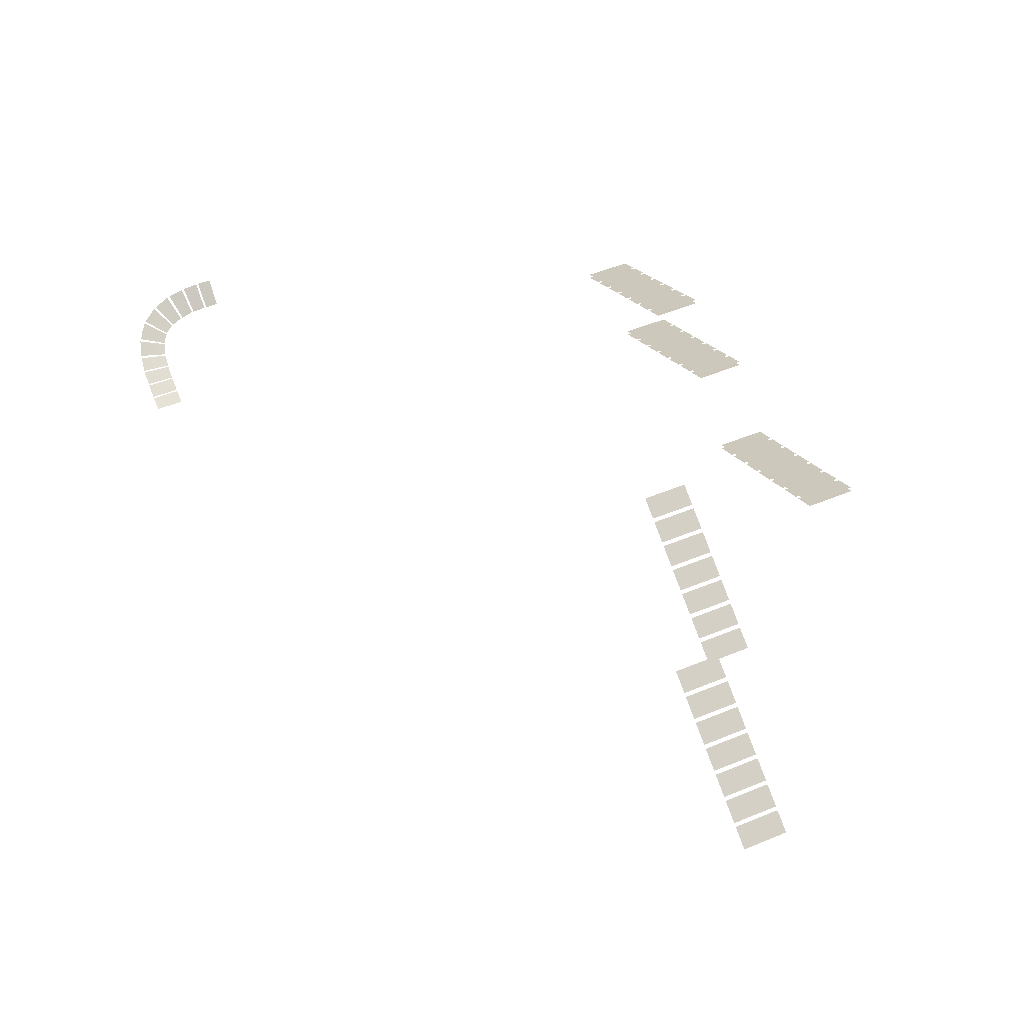
<metadata>
{"format":"obj","ext":"obj","renderer":"f3d","projection":"perspective","resolution":1024,"background":"white","views":[{"elev":52.0,"azim":-113.8,"up":"+Y"}]}
</metadata>
<code>
g Combined_M_Cmn_ami01_Prefab_Mesh
v 203.4 51.94 -160.2
v 206.3 54 -151.8
v 200.1 49.74 -149.9
v 197.7 48.23 -156.9
v 200.1 49.74 -149.9
v 194 45.49 -148
v 192 44.52 -153.6
v 197.7 48.23 -156.9
v 143.6 27.19 -181.3
v 151 28.84 -181.4
v 150.9 28.89 -173.9
v 143.6 27.2 -173.9
v 150.9 28.89 -173.9
v 150.9 28.95 -166.4
v 143.6 27.21 -166.4
v 143.6 27.2 -173.9
v 143.9 26.04 -181.3
v 151.3 27.75 -173.9
v 151.3 27.7 -181.4
v 143.9 26.05 -173.9
v 151.3 27.75 -173.9
v 143.9 26.06 -166.4
v 151.2 27.81 -166.4
v 143.9 26.05 -173.9
v 152.5 29.31 -181.3
v 159.9 31.62 -181.3
v 159.8 31.61 -173.8
v 152.4 29.35 -173.9
v 159.8 31.61 -173.8
v 159.7 31.6 -166.3
v 152.4 29.4 -166.4
v 152.4 29.35 -173.9
v 152.8 28.18 -181.3
v 160 30.45 -173.8
v 160.1 30.46 -181.3
v 152.8 28.22 -173.9
v 160 30.45 -173.8
v 152.7 28.26 -166.4
v 159.9 30.44 -166.3
v 152.8 28.22 -173.9
v 161.2 32.11 -181.3
v 168.8 34.7 -181
v 168.4 34.5 -173.5
v 161.1 32.06 -173.8
v 168.4 34.5 -173.5
v 168 34.29 -166.1
v 160.9 32.01 -166.3
v 161.1 32.06 -173.8
v 161.7 31 -181.3
v 168.6 33.35 -173.5
v 169 33.56 -181
v 161.5 30.95 -173.8
v 168.6 33.35 -173.5
v 161.3 30.91 -166.3
v 168.2 33.15 -166.1
v 161.5 30.95 -173.8
v 170.2 35.27 -180.8
v 177.9 38.16 -179.9
v 176.6 37.48 -172.5
v 169.6 34.98 -173.4
v 176.6 37.48 -172.5
v 175.3 36.79 -165.2
v 169.1 34.69 -165.9
v 169.6 34.98 -173.4
v 170.6 34.17 -180.8
v 177.1 36.39 -172.5
v 178.4 37.07 -179.8
v 170.1 33.88 -173.3
v 177.1 36.39 -172.5
v 169.5 33.59 -165.9
v 175.8 35.7 -165.1
v 170.1 33.88 -173.3
v 179.6 38.99 -179.4
v 187.4 42.97 -176.9
v 184.8 41.32 -170
v 178 38.13 -172.1
v 184.8 41.32 -170
v 182.2 39.66 -163.1
v 176.5 37.28 -164.8
v 178 38.13 -172.1
v 180 37.9 -179.3
v 185.1 40.21 -170.1
v 187.8 41.86 -177
v 178.5 37.05 -172.1
v 185.1 40.21 -170.1
v 176.9 36.19 -164.8
v 182.5 38.55 -163.2
v 178.5 37.05 -172.1
v 189 43.59 -167.4
v 185.9 41.95 -169.3
v 188.8 43.8 -175.9
v 192.6 45.89 -173.5
v 191.9 45.18 -165.3
v 196.3 47.97 -170.6
v 183 40.11 -162.6
v 185.9 41.95 -169.3
v 189 43.59 -167.4
v 185.3 41.28 -161.4
v 191.9 45.18 -165.3
v 187.3 42.4 -159.8
v 189.6 42.53 -167.5
v 193.2 44.83 -173.6
v 189.3 42.73 -176
v 186.4 40.89 -169.3
v 192.4 44.13 -165.4
v 196.7 46.87 -170.9
v 183.5 39.04 -162.7
v 186 40.24 -161.5
v 189.6 42.53 -167.5
v 186.4 40.89 -169.3
v 192.4 44.13 -165.4
v 188.2 41.39 -159.9
v 197.3 48.55 -169.5
v 202.7 51.5 -161.9
v 197.1 47.9 -158.4
v 192.8 45.66 -164.3
v 197.1 47.9 -158.4
v 191.5 44.31 -154.8
v 188.3 42.77 -159.1
v 192.8 45.66 -164.3
v 197.9 47.49 -169.5
v 197.8 46.85 -158.3
v 203.3 50.44 -161.9
v 193.4 44.61 -164.4
v 197.8 46.85 -158.3
v 188.9 41.72 -159.2
v 192.2 43.25 -154.7
v 193.4 44.61 -164.4
v 204 50.88 -160.2
v 200.8 48.69 -149.9
v 207 52.95 -151.7
v 198.3 47.17 -156.9
v 200.8 48.69 -149.9
v 192.6 43.46 -153.6
v 194.7 44.44 -148
v 198.3 47.17 -156.9
v 206.6 54.24 -150.1
v 207.8 55.34 -141.5
v 201.7 50.86 -140.8
v 200.4 49.94 -148.4
v 201.7 50.86 -140.8
v 195.6 46.39 -140.1
v 194.3 45.65 -146.7
v 200.4 49.94 -148.4
v 207.2 53.19 -150
v 202.4 49.81 -140.9
v 208.5 54.29 -141.6
v 201.1 48.89 -148.3
v 202.4 49.81 -140.9
v 194.9 44.6 -146.6
v 196.3 45.33 -140.2
v 201.1 48.89 -148.3
v 207.9 55.49 -140
v 208.1 56.15 -131.7
v 201.9 51.5 -131.7
v 201.8 50.98 -139.4
v 201.9 51.5 -131.7
v 195.6 46.85 -131.7
v 195.6 46.47 -138.8
v 201.8 50.98 -139.4
v 208.6 54.44 -139.9
v 202.7 50.48 -131.8
v 208.9 55.12 -131.8
v 202.4 49.93 -139.3
v 202.7 50.48 -131.8
v 196.3 45.42 -138.8
v 196.4 45.83 -131.8
v 202.4 49.93 -139.3
v 208.1 56.22 -130.3
v 207.7 56.56 -123.1
v 201.4 51.86 -123.3
v 201.8 51.56 -130.4
v 201.4 51.86 -123.3
v 195.2 47.17 -123.5
v 195.6 46.91 -130.4
v 201.8 51.56 -130.4
v 208.9 55.2 -130.3
v 202.2 50.84 -123.2
v 208.4 55.53 -123
v 202.6 50.54 -130.3
v 202.2 50.84 -123.2
v 196.4 45.88 -130.3
v 196 46.15 -123.4
v 202.6 50.54 -130.3
v -48.64 35.52 61.37
v -59.74 29.25 74.06
v -59.74 29.25 61.37
v -48.64 35.52 74.06
v -59.74 29.25 74.06
v -48.64 35.52 86.74
v -59.74 29.25 86.74
v -48.64 35.52 74.06
v -61.85 28.06 61.37
v -72.95 21.79 74.06
v -72.95 21.79 61.37
v -61.85 28.06 74.06
v -72.95 21.79 74.06
v -61.85 28.06 86.74
v -72.95 21.79 86.74
v -61.85 28.06 74.06
v -75.06 20.6 61.37
v -86.16 14.32 74.06
v -86.16 14.32 61.37
v -75.06 20.6 74.06
v -86.16 14.32 74.06
v -75.06 20.6 86.74
v -86.16 14.32 86.74
v -75.06 20.6 74.06
v -88.27 13.13 61.37
v -99.37 6.861 74.06
v -99.37 6.861 61.37
v -88.27 13.13 74.06
v -99.37 6.861 74.06
v -88.27 13.13 86.74
v -99.37 6.861 86.74
v -88.27 13.13 74.06
v -101.5 5.668 61.37
v -112.6 -0.6033 74.06
v -112.6 -0.6033 61.37
v -101.5 5.668 74.06
v -112.6 -0.6033 74.06
v -101.5 5.668 86.74
v -112.6 -0.6033 86.74
v -101.5 5.668 74.06
v -127.9 -9.26 61.37
v -139 -15.53 74.06
v -139 -15.53 61.37
v -127.9 -9.26 74.06
v -139 -15.53 74.06
v -127.9 -9.26 86.74
v -139 -15.53 86.74
v -127.9 -9.26 74.06
v -47.59 33.76 61.37
v -58.69 27.49 61.37
v -58.69 27.49 74.06
v -47.59 33.76 74.06
v -58.69 27.49 74.06
v -58.69 27.49 86.74
v -47.59 33.76 86.74
v -47.59 33.76 74.06
v -60.81 26.29 61.37
v -71.91 20.02 61.37
v -71.91 20.02 74.06
v -60.81 26.29 74.06
v -71.91 20.02 74.06
v -71.91 20.02 86.74
v -60.81 26.29 86.74
v -60.81 26.29 74.06
v -74.02 18.83 61.37
v -85.12 12.56 61.37
v -85.12 12.56 74.06
v -74.02 18.83 74.06
v -85.12 12.56 74.06
v -85.12 12.56 86.74
v -74.02 18.83 86.74
v -74.02 18.83 74.06
v -87.23 11.37 61.37
v -98.33 5.094 61.37
v -98.33 5.094 74.06
v -87.23 11.37 74.06
v -98.33 5.094 74.06
v -98.33 5.094 86.74
v -87.23 11.37 86.74
v -87.23 11.37 74.06
v -100.4 3.902 61.37
v -111.5 -2.37 61.37
v -111.5 -2.37 74.06
v -100.4 3.902 74.06
v -111.5 -2.37 74.06
v -111.5 -2.37 86.74
v -100.4 3.902 86.74
v -100.4 3.902 74.06
v -126.9 -11.03 61.37
v -138 -17.3 61.37
v -138 -17.3 74.06
v -126.9 -11.03 74.06
v -138 -17.3 74.06
v -138 -17.3 86.74
v -126.9 -11.03 86.74
v -126.9 -11.03 74.06
v -113.7 -3.563 61.37
v -124.8 -9.834 61.37
v -124.8 -9.834 74.06
v -113.7 -3.563 74.06
v -124.8 -9.834 74.06
v -124.8 -9.834 86.74
v -113.7 -3.563 86.74
v -113.7 -3.563 74.06
v -114.7 -1.796 61.37
v -125.8 -8.067 74.06
v -125.8 -8.067 61.37
v -114.7 -1.796 74.06
v -125.8 -8.067 74.06
v -114.7 -1.796 86.74
v -125.8 -8.067 86.74
v -114.7 -1.796 74.06
v 67.63 56.29 152.2
v 79.38 49.65 138.8
v 79.38 49.65 152.2
v 67.63 56.29 138.8
v 79.38 49.65 138.8
v 67.63 56.29 125.4
v 79.38 49.65 125.4
v 67.63 56.29 138.8
v 81.61 48.39 152.2
v 93.37 41.75 138.8
v 93.37 41.75 152.2
v 81.61 48.39 138.8
v 93.37 41.75 138.8
v 81.61 48.39 125.4
v 93.37 41.75 125.4
v 81.61 48.39 138.8
v 95.6 40.49 152.2
v 107.4 33.85 138.8
v 107.4 33.85 152.2
v 95.6 40.49 138.8
v 107.4 33.85 138.8
v 95.6 40.49 125.4
v 107.4 33.85 125.4
v 95.6 40.49 138.8
v 109.6 32.58 152.2
v 121.3 25.94 138.8
v 121.3 25.94 152.2
v 109.6 32.58 138.8
v 121.3 25.94 138.8
v 109.6 32.58 125.4
v 121.3 25.94 125.4
v 109.6 32.58 138.8
v 123.6 24.68 152.2
v 135.3 18.04 138.8
v 135.3 18.04 152.2
v 123.6 24.68 138.8
v 135.3 18.04 138.8
v 123.6 24.68 125.4
v 135.3 18.04 125.4
v 123.6 24.68 138.8
v 151.6 8.873 152.2
v 163.3 2.232 138.8
v 163.3 2.232 152.2
v 151.6 8.873 138.8
v 163.3 2.232 138.8
v 151.6 8.873 125.4
v 163.3 2.232 125.4
v 151.6 8.873 138.8
v 66.52 54.42 152.2
v 78.28 47.78 152.2
v 78.28 47.78 138.8
v 66.52 54.42 138.8
v 78.28 47.78 138.8
v 78.28 47.78 125.4
v 66.52 54.42 125.4
v 66.52 54.42 138.8
v 80.51 46.52 152.2
v 92.26 39.88 152.2
v 92.26 39.88 138.8
v 80.51 46.52 138.8
v 92.26 39.88 138.8
v 92.26 39.88 125.4
v 80.51 46.52 125.4
v 80.51 46.52 138.8
v 94.5 38.61 152.2
v 106.3 31.97 152.2
v 106.3 31.97 138.8
v 94.5 38.61 138.8
v 106.3 31.97 138.8
v 106.3 31.97 125.4
v 94.5 38.61 125.4
v 94.5 38.61 138.8
v 108.5 30.71 152.2
v 120.2 24.07 152.2
v 120.2 24.07 138.8
v 108.5 30.71 138.8
v 120.2 24.07 138.8
v 120.2 24.07 125.4
v 108.5 30.71 125.4
v 108.5 30.71 138.8
v 122.5 22.81 152.2
v 134.2 16.17 152.2
v 134.2 16.17 138.8
v 122.5 22.81 138.8
v 134.2 16.17 138.8
v 134.2 16.17 125.4
v 122.5 22.81 125.4
v 122.5 22.81 138.8
v 150.5 7.002 152.2
v 162.2 0.3618 152.2
v 162.2 0.3618 138.8
v 150.5 7.002 138.8
v 162.2 0.3618 138.8
v 162.2 0.3618 125.4
v 150.5 7.002 125.4
v 150.5 7.002 138.8
v 136.5 14.91 152.2
v 148.2 8.265 152.2
v 148.2 8.265 138.8
v 136.5 14.91 138.8
v 148.2 8.265 138.8
v 148.2 8.265 125.4
v 136.5 14.91 125.4
v 136.5 14.91 138.8
v 137.6 16.78 152.2
v 149.3 10.14 138.8
v 149.3 10.14 152.2
v 137.6 16.78 138.8
v 149.3 10.14 138.8
v 137.6 16.78 125.4
v 149.3 10.14 125.4
v 137.6 16.78 138.8
v -165.1 35.52 22.81
v -176.2 29.25 35.5
v -176.2 29.25 22.81
v -165.1 35.52 35.5
v -176.2 29.25 35.5
v -165.1 35.52 48.18
v -176.2 29.25 48.18
v -165.1 35.52 35.5
v -178.3 28.06 22.81
v -189.4 21.79 35.5
v -189.4 21.79 22.81
v -178.3 28.06 35.5
v -189.4 21.79 35.5
v -178.3 28.06 48.18
v -189.4 21.79 48.18
v -178.3 28.06 35.5
v -191.5 20.6 22.81
v -202.6 14.32 35.5
v -202.6 14.32 22.81
v -191.5 20.6 35.5
v -202.6 14.32 35.5
v -191.5 20.6 48.18
v -202.6 14.32 48.18
v -191.5 20.6 35.5
v -204.8 13.13 22.81
v -215.9 6.861 35.5
v -215.9 6.861 22.81
v -204.8 13.13 35.5
v -215.9 6.861 35.5
v -204.8 13.13 48.18
v -215.9 6.861 48.18
v -204.8 13.13 35.5
v -218 5.668 22.81
v -229.1 -0.6033 35.5
v -229.1 -0.6033 22.81
v -218 5.668 35.5
v -229.1 -0.6033 35.5
v -218 5.668 48.18
v -229.1 -0.6033 48.18
v -218 5.668 35.5
v -244.4 -9.26 22.81
v -255.5 -15.53 35.5
v -255.5 -15.53 22.81
v -244.4 -9.26 35.5
v -255.5 -15.53 35.5
v -244.4 -9.26 48.18
v -255.5 -15.53 48.18
v -244.4 -9.26 35.5
v -164.1 33.76 22.81
v -175.2 27.49 22.81
v -175.2 27.49 35.5
v -164.1 33.76 35.5
v -175.2 27.49 35.5
v -175.2 27.49 48.18
v -164.1 33.76 48.18
v -164.1 33.76 35.5
v -177.3 26.29 22.81
v -188.4 20.02 22.81
v -188.4 20.02 35.5
v -177.3 26.29 35.5
v -188.4 20.02 35.5
v -188.4 20.02 48.18
v -177.3 26.29 48.18
v -177.3 26.29 35.5
v -190.5 18.83 22.81
v -201.6 12.56 22.81
v -201.6 12.56 35.5
v -190.5 18.83 35.5
v -201.6 12.56 35.5
v -201.6 12.56 48.18
v -190.5 18.83 48.18
v -190.5 18.83 35.5
v -203.7 11.37 22.81
v -214.8 5.094 22.81
v -214.8 5.094 35.5
v -203.7 11.37 35.5
v -214.8 5.094 35.5
v -214.8 5.094 48.18
v -203.7 11.37 48.18
v -203.7 11.37 35.5
v -216.9 3.902 22.81
v -228 -2.37 22.81
v -228 -2.37 35.5
v -216.9 3.902 35.5
v -228 -2.37 35.5
v -228 -2.37 48.18
v -216.9 3.902 48.18
v -216.9 3.902 35.5
v -243.3 -11.03 22.81
v -254.5 -17.3 22.81
v -254.5 -17.3 35.5
v -243.3 -11.03 35.5
v -254.5 -17.3 35.5
v -254.5 -17.3 48.18
v -243.3 -11.03 48.18
v -243.3 -11.03 35.5
v -230.1 -3.563 22.81
v -241.2 -9.834 22.81
v -241.2 -9.834 35.5
v -230.1 -3.563 35.5
v -241.2 -9.834 35.5
v -241.2 -9.834 48.18
v -230.1 -3.563 48.18
v -230.1 -3.563 35.5
v -231.2 -1.796 22.81
v -242.3 -8.067 35.5
v -242.3 -8.067 22.81
v -231.2 -1.796 35.5
v -242.3 -8.067 35.5
v -231.2 -1.796 48.18
v -242.3 -8.067 48.18
v -231.2 -1.796 35.5
v -119.5 80.49 152.4
v -107.7 73.85 139
v -107.7 73.85 152.4
v -119.5 80.49 139
v -107.7 73.85 139
v -119.5 80.49 125.6
v -107.7 73.85 125.6
v -119.5 80.49 139
v -105.5 72.58 152.4
v -93.75 65.94 139
v -93.75 65.94 152.4
v -105.5 72.58 139
v -93.75 65.94 139
v -105.5 72.58 125.6
v -93.75 65.94 125.6
v -105.5 72.58 139
v -91.51 64.68 152.4
v -79.76 58.04 139
v -79.76 58.04 152.4
v -91.51 64.68 139
v -79.76 58.04 139
v -91.51 64.68 125.6
v -79.76 58.04 125.6
v -91.51 64.68 139
v -77.52 56.78 152.4
v -65.77 50.14 139
v -65.77 50.14 152.4
v -77.52 56.78 139
v -65.77 50.14 139
v -77.52 56.78 125.6
v -65.77 50.14 125.6
v -77.52 56.78 139
v -63.53 48.88 152.4
v -51.78 42.23 139
v -51.78 42.23 152.4
v -63.53 48.88 139
v -51.78 42.23 139
v -63.53 48.88 125.6
v -51.78 42.23 125.6
v -63.53 48.88 139
v -35.56 33.07 152.4
v -23.8 26.43 139
v -23.8 26.43 152.4
v -35.56 33.07 139
v -23.8 26.43 139
v -35.56 33.07 125.6
v -23.8 26.43 125.6
v -35.56 33.07 139
v -120.6 78.62 152.4
v -108.8 71.98 152.4
v -108.8 71.98 139
v -120.6 78.62 139
v -108.8 71.98 139
v -108.8 71.98 125.6
v -120.6 78.62 125.6
v -120.6 78.62 139
v -106.6 70.71 152.4
v -94.85 64.07 152.4
v -94.85 64.07 139
v -106.6 70.71 139
v -94.85 64.07 139
v -94.85 64.07 125.6
v -106.6 70.71 125.6
v -106.6 70.71 139
v -92.62 62.81 152.4
v -80.86 56.17 152.4
v -80.86 56.17 139
v -92.62 62.81 139
v -80.86 56.17 139
v -80.86 56.17 125.6
v -92.62 62.81 125.6
v -92.62 62.81 139
v -78.63 54.91 152.4
v -66.87 48.27 152.4
v -66.87 48.27 139
v -78.63 54.91 139
v -66.87 48.27 139
v -66.87 48.27 125.6
v -78.63 54.91 125.6
v -78.63 54.91 139
v -64.64 47 152.4
v -52.88 40.36 152.4
v -52.88 40.36 139
v -64.64 47 139
v -52.88 40.36 139
v -52.88 40.36 125.6
v -64.64 47 125.6
v -64.64 47 139
v -36.66 31.2 152.4
v -24.9 24.56 152.4
v -24.9 24.56 139
v -36.66 31.2 139
v -24.9 24.56 139
v -24.9 24.56 125.6
v -36.66 31.2 125.6
v -36.66 31.2 139
v -50.65 39.1 152.4
v -38.89 32.46 152.4
v -38.89 32.46 139
v -50.65 39.1 139
v -38.89 32.46 139
v -38.89 32.46 125.6
v -50.65 39.1 125.6
v -50.65 39.1 139
v -49.54 40.97 152.4
v -37.79 34.33 139
v -37.79 34.33 152.4
v -49.54 40.97 139
v -37.79 34.33 139
v -49.54 40.97 125.6
v -37.79 34.33 125.6
v -49.54 40.97 139
v 9.584 56.69 152.4
v 21.34 50.05 139
v 21.34 50.05 152.4
v 9.584 56.69 139
v 21.34 50.05 139
v 9.584 56.69 125.6
v 21.34 50.05 125.6
v 9.584 56.69 139
v 23.57 48.78 152.4
v 35.33 42.14 139
v 35.33 42.14 152.4
v 23.57 48.78 139
v 35.33 42.14 139
v 23.57 48.78 125.6
v 35.33 42.14 125.6
v 23.57 48.78 139
v 37.56 40.88 152.4
v 49.32 34.24 139
v 49.32 34.24 152.4
v 37.56 40.88 139
v 49.32 34.24 139
v 37.56 40.88 125.6
v 49.32 34.24 125.6
v 37.56 40.88 139
v 51.55 32.98 152.4
v 63.31 26.34 139
v 63.31 26.34 152.4
v 51.55 32.98 139
v 63.31 26.34 139
v 51.55 32.98 125.6
v 63.31 26.34 125.6
v 51.55 32.98 139
v 65.54 25.08 152.4
v 77.3 18.43 139
v 77.3 18.43 152.4
v 65.54 25.08 139
v 77.3 18.43 139
v 65.54 25.08 125.6
v 77.3 18.43 125.6
v 65.54 25.08 139
v 93.52 9.269 152.4
v 105.3 2.629 139
v 105.3 2.629 152.4
v 93.52 9.269 139
v 105.3 2.629 139
v 93.52 9.269 125.6
v 105.3 2.629 125.6
v 93.52 9.269 139
v 8.48 54.82 152.4
v 20.23 48.18 152.4
v 20.23 48.18 139
v 8.48 54.82 139
v 20.23 48.18 139
v 20.23 48.18 125.6
v 8.48 54.82 125.6
v 8.48 54.82 139
v 22.47 46.91 152.4
v 34.22 40.27 152.4
v 34.22 40.27 139
v 22.47 46.91 139
v 34.22 40.27 139
v 34.22 40.27 125.6
v 22.47 46.91 125.6
v 22.47 46.91 139
v 36.46 39.01 152.4
v 48.21 32.37 152.4
v 48.21 32.37 139
v 36.46 39.01 139
v 48.21 32.37 139
v 48.21 32.37 125.6
v 36.46 39.01 125.6
v 36.46 39.01 139
v 50.45 31.11 152.4
v 62.2 24.47 152.4
v 62.2 24.47 139
v 50.45 31.11 139
v 62.2 24.47 139
v 62.2 24.47 125.6
v 50.45 31.11 125.6
v 50.45 31.11 139
v 64.44 23.2 152.4
v 76.19 16.56 152.4
v 76.19 16.56 139
v 64.44 23.2 139
v 76.19 16.56 139
v 76.19 16.56 125.6
v 64.44 23.2 125.6
v 64.44 23.2 139
v 92.42 7.398 152.4
v 104.2 0.7578 152.4
v 104.2 0.7578 139
v 92.42 7.398 139
v 104.2 0.7578 139
v 104.2 0.7578 125.6
v 92.42 7.398 125.6
v 92.42 7.398 139
v 78.43 15.3 152.4
v 90.18 8.661 152.4
v 90.18 8.661 139
v 78.43 15.3 139
v 90.18 8.661 139
v 90.18 8.661 125.6
v 78.43 15.3 125.6
v 78.43 15.3 139
v 79.53 17.17 152.4
v 91.29 10.53 139
v 91.29 10.53 152.4
v 79.53 17.17 139
v 91.29 10.53 139
v 79.53 17.17 125.6
v 91.29 10.53 125.6
v 79.53 17.17 139
g Combined_M_Cmn_ami01_Prefab_Mesh_0
f 3 2 1
f 1 4 3
f 7 6 5
f 5 8 7
f 11 10 9
f 9 12 11
f 15 14 13
f 13 16 15
f 19 18 17
f 20 17 18
f 23 22 21
f 24 21 22
f 27 26 25
f 25 28 27
f 31 30 29
f 29 32 31
f 35 34 33
f 36 33 34
f 39 38 37
f 40 37 38
f 43 42 41
f 41 44 43
f 47 46 45
f 45 48 47
f 51 50 49
f 52 49 50
f 55 54 53
f 56 53 54
f 59 58 57
f 57 60 59
f 63 62 61
f 61 64 63
f 67 66 65
f 68 65 66
f 71 70 69
f 72 69 70
f 75 74 73
f 73 76 75
f 79 78 77
f 77 80 79
f 83 82 81
f 84 81 82
f 87 86 85
f 88 85 86
f 91 90 89
f 92 91 89
f 92 89 93
f 94 92 93
f 97 96 95
f 98 97 95
f 99 97 98
f 100 99 98
f 103 102 101
f 104 103 101
f 101 102 105
f 102 106 105
f 109 108 107
f 110 109 107
f 109 111 108
f 111 112 108
f 115 114 113
f 113 116 115
f 119 118 117
f 117 120 119
f 123 122 121
f 124 121 122
f 127 126 125
f 128 125 126
f 131 130 129
f 132 129 130
f 135 134 133
f 136 133 134
f 139 138 137
f 137 140 139
f 143 142 141
f 141 144 143
f 147 146 145
f 148 145 146
f 151 150 149
f 152 149 150
f 155 154 153
f 153 156 155
f 159 158 157
f 157 160 159
f 163 162 161
f 164 161 162
f 167 166 165
f 168 165 166
f 171 170 169
f 169 172 171
f 175 174 173
f 173 176 175
f 179 178 177
f 180 177 178
f 183 182 181
f 184 181 182
f 187 186 185
f 188 185 186
f 191 190 189
f 192 189 190
f 195 194 193
f 196 193 194
f 199 198 197
f 200 197 198
f 203 202 201
f 204 201 202
f 207 206 205
f 208 205 206
f 211 210 209
f 212 209 210
f 215 214 213
f 216 213 214
f 219 218 217
f 220 217 218
f 223 222 221
f 224 221 222
f 227 226 225
f 228 225 226
f 231 230 229
f 232 229 230
f 235 234 233
f 233 236 235
f 239 238 237
f 237 240 239
f 243 242 241
f 241 244 243
f 247 246 245
f 245 248 247
f 251 250 249
f 249 252 251
f 255 254 253
f 253 256 255
f 259 258 257
f 257 260 259
f 263 262 261
f 261 264 263
f 267 266 265
f 265 268 267
f 271 270 269
f 269 272 271
f 275 274 273
f 273 276 275
f 279 278 277
f 277 280 279
f 283 282 281
f 281 284 283
f 287 286 285
f 285 288 287
f 291 290 289
f 292 289 290
f 295 294 293
f 296 293 294
f 299 298 297
f 300 297 298
f 303 302 301
f 304 301 302
f 307 306 305
f 308 305 306
f 311 310 309
f 312 309 310
f 315 314 313
f 316 313 314
f 319 318 317
f 320 317 318
f 323 322 321
f 324 321 322
f 327 326 325
f 328 325 326
f 331 330 329
f 332 329 330
f 335 334 333
f 336 333 334
f 339 338 337
f 340 337 338
f 343 342 341
f 344 341 342
f 347 346 345
f 345 348 347
f 351 350 349
f 349 352 351
f 355 354 353
f 353 356 355
f 359 358 357
f 357 360 359
f 363 362 361
f 361 364 363
f 367 366 365
f 365 368 367
f 371 370 369
f 369 372 371
f 375 374 373
f 373 376 375
f 379 378 377
f 377 380 379
f 383 382 381
f 381 384 383
f 387 386 385
f 385 388 387
f 391 390 389
f 389 392 391
f 395 394 393
f 393 396 395
f 399 398 397
f 397 400 399
f 403 402 401
f 404 401 402
f 407 406 405
f 408 405 406
f 411 410 409
f 412 409 410
f 415 414 413
f 416 413 414
f 419 418 417
f 420 417 418
f 423 422 421
f 424 421 422
f 427 426 425
f 428 425 426
f 431 430 429
f 432 429 430
f 435 434 433
f 436 433 434
f 439 438 437
f 440 437 438
f 443 442 441
f 444 441 442
f 447 446 445
f 448 445 446
f 451 450 449
f 452 449 450
f 455 454 453
f 456 453 454
f 459 458 457
f 457 460 459
f 463 462 461
f 461 464 463
f 467 466 465
f 465 468 467
f 471 470 469
f 469 472 471
f 475 474 473
f 473 476 475
f 479 478 477
f 477 480 479
f 483 482 481
f 481 484 483
f 487 486 485
f 485 488 487
f 491 490 489
f 489 492 491
f 495 494 493
f 493 496 495
f 499 498 497
f 497 500 499
f 503 502 501
f 501 504 503
f 507 506 505
f 505 508 507
f 511 510 509
f 509 512 511
f 515 514 513
f 516 513 514
f 519 518 517
f 520 517 518
f 523 522 521
f 524 521 522
f 527 526 525
f 528 525 526
f 531 530 529
f 532 529 530
f 535 534 533
f 536 533 534
f 539 538 537
f 540 537 538
f 543 542 541
f 544 541 542
f 547 546 545
f 548 545 546
f 551 550 549
f 552 549 550
f 555 554 553
f 556 553 554
f 559 558 557
f 560 557 558
f 563 562 561
f 564 561 562
f 567 566 565
f 568 565 566
f 571 570 569
f 569 572 571
f 575 574 573
f 573 576 575
f 579 578 577
f 577 580 579
f 583 582 581
f 581 584 583
f 587 586 585
f 585 588 587
f 591 590 589
f 589 592 591
f 595 594 593
f 593 596 595
f 599 598 597
f 597 600 599
f 603 602 601
f 601 604 603
f 607 606 605
f 605 608 607
f 611 610 609
f 609 612 611
f 615 614 613
f 613 616 615
f 619 618 617
f 617 620 619
f 623 622 621
f 621 624 623
f 627 626 625
f 628 625 626
f 631 630 629
f 632 629 630
f 635 634 633
f 636 633 634
f 639 638 637
f 640 637 638
f 643 642 641
f 644 641 642
f 647 646 645
f 648 645 646
f 651 650 649
f 652 649 650
f 655 654 653
f 656 653 654
f 659 658 657
f 660 657 658
f 663 662 661
f 664 661 662
f 667 666 665
f 668 665 666
f 671 670 669
f 672 669 670
f 675 674 673
f 676 673 674
f 679 678 677
f 680 677 678
f 683 682 681
f 681 684 683
f 687 686 685
f 685 688 687
f 691 690 689
f 689 692 691
f 695 694 693
f 693 696 695
f 699 698 697
f 697 700 699
f 703 702 701
f 701 704 703
f 707 706 705
f 705 708 707
f 711 710 709
f 709 712 711
f 715 714 713
f 713 716 715
f 719 718 717
f 717 720 719
f 723 722 721
f 721 724 723
f 727 726 725
f 725 728 727
f 731 730 729
f 729 732 731
f 735 734 733
f 733 736 735
f 739 738 737
f 740 737 738
f 743 742 741
f 744 741 742

</code>
